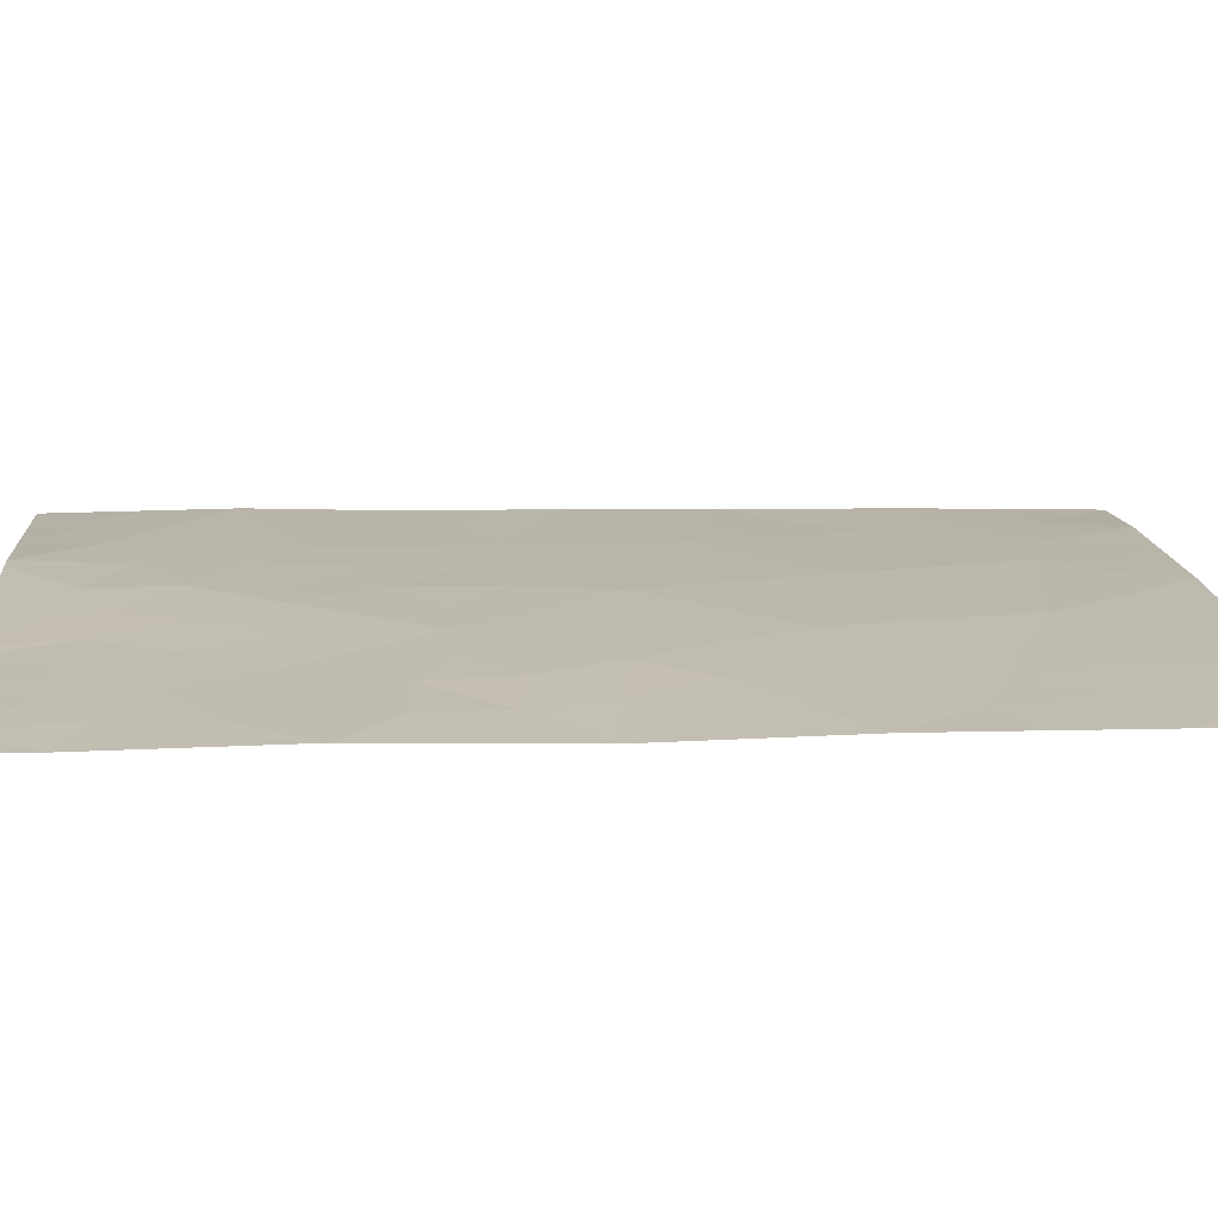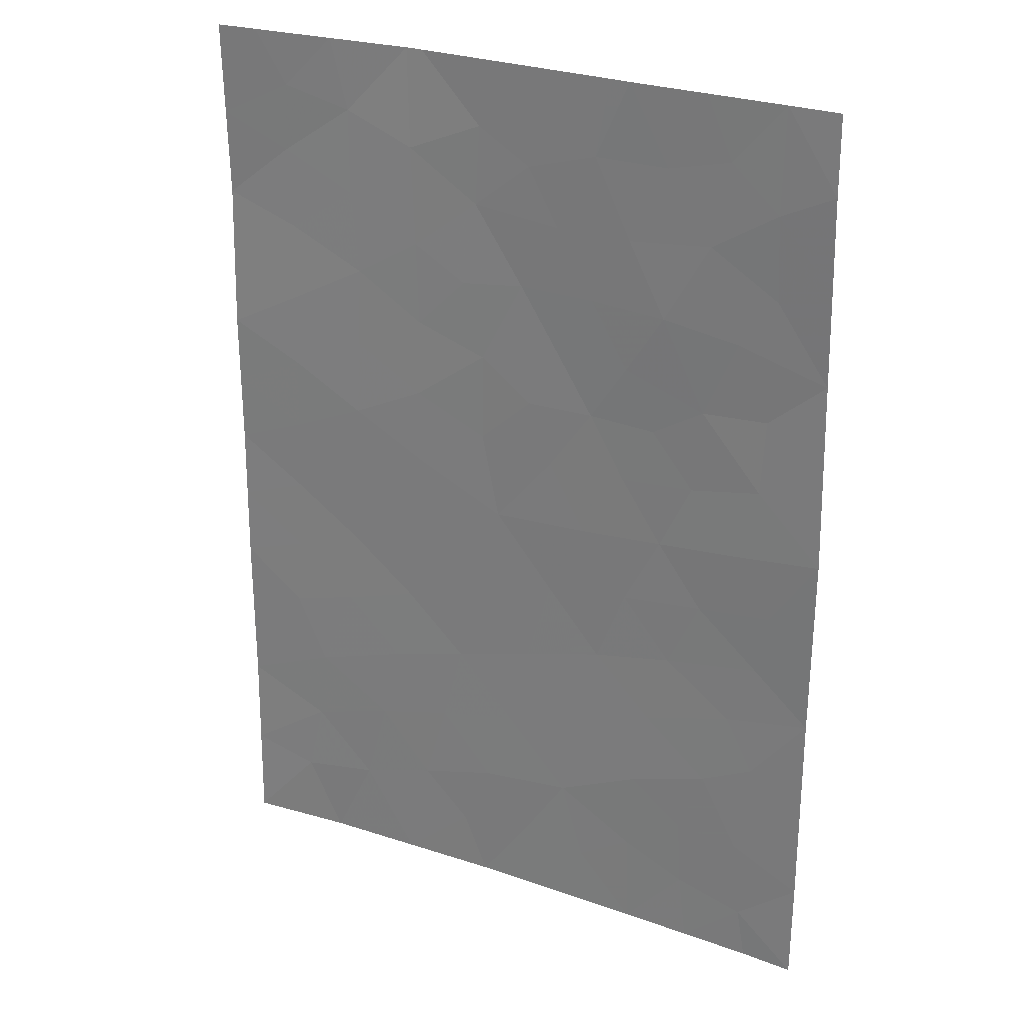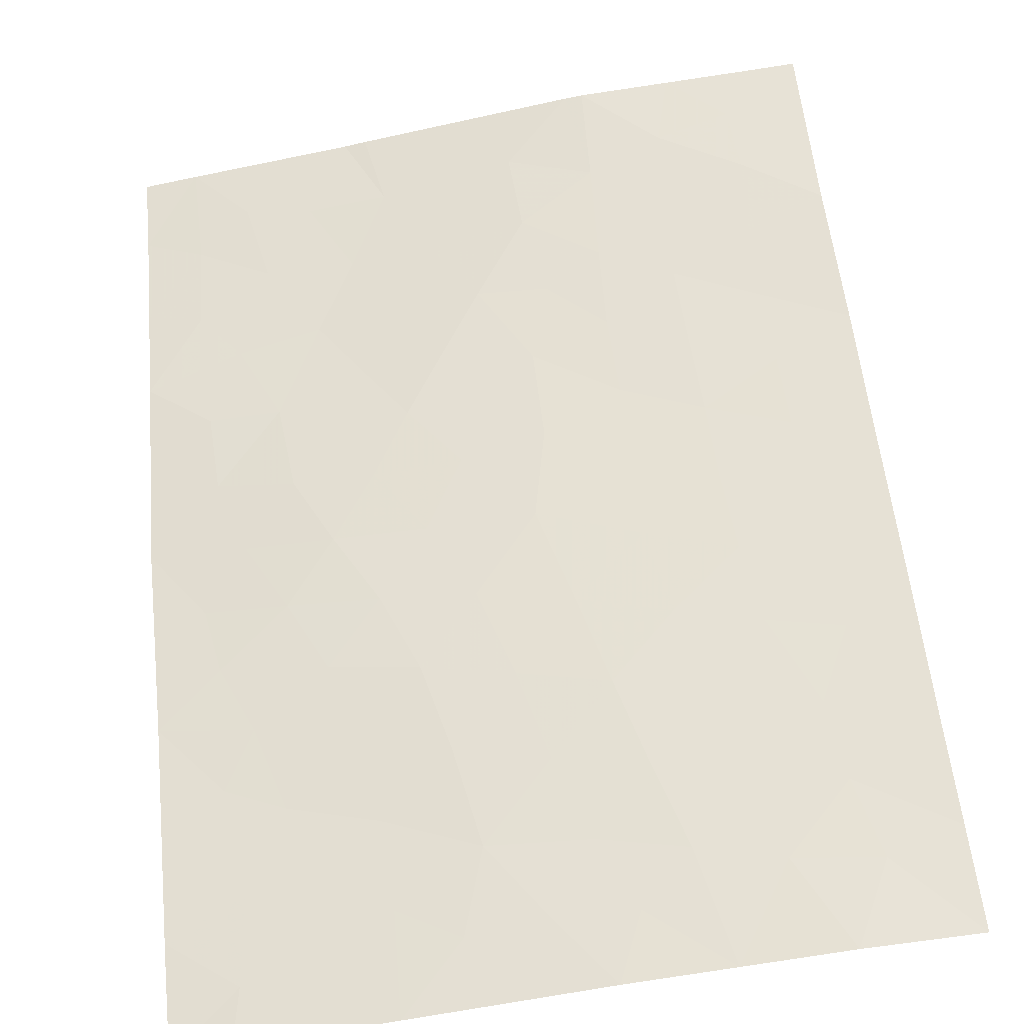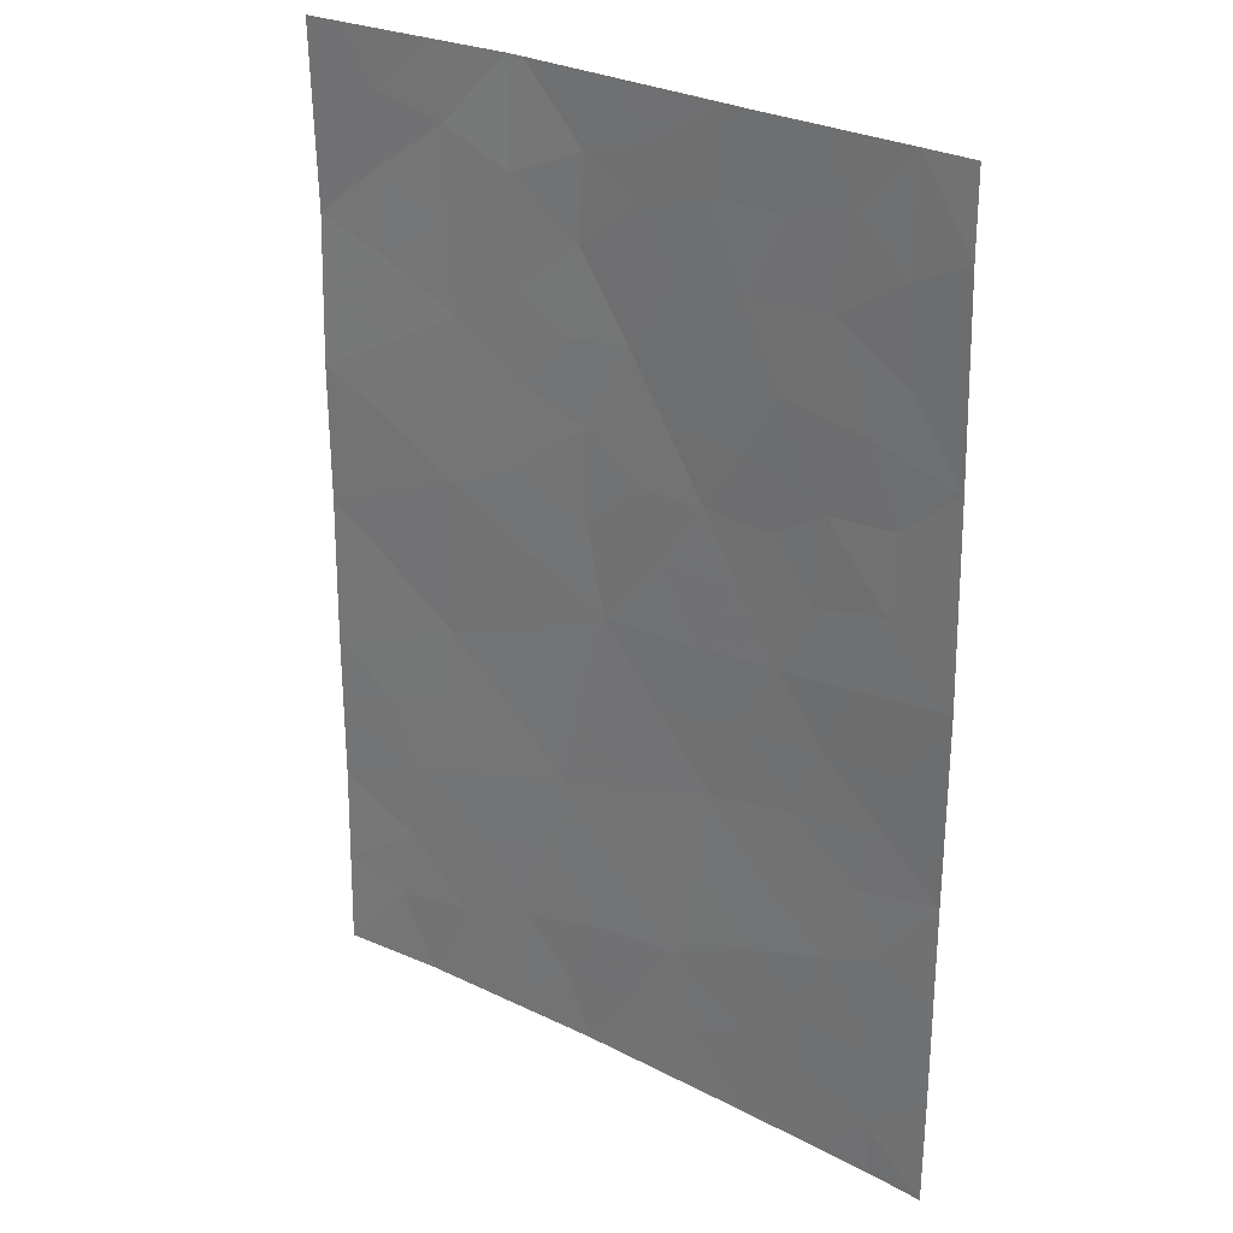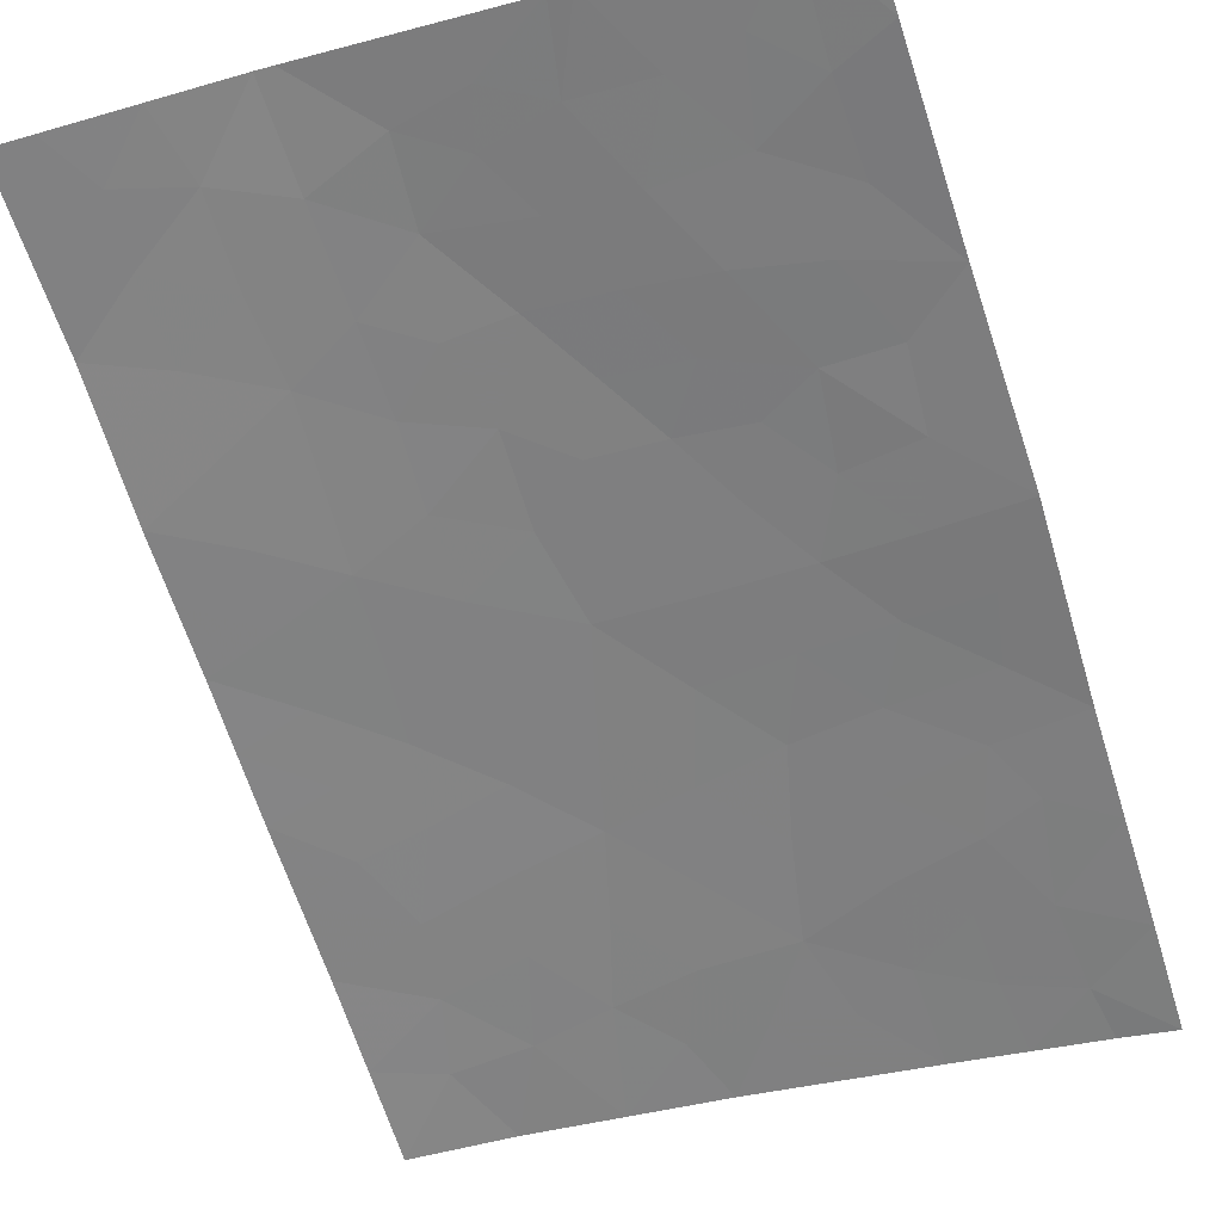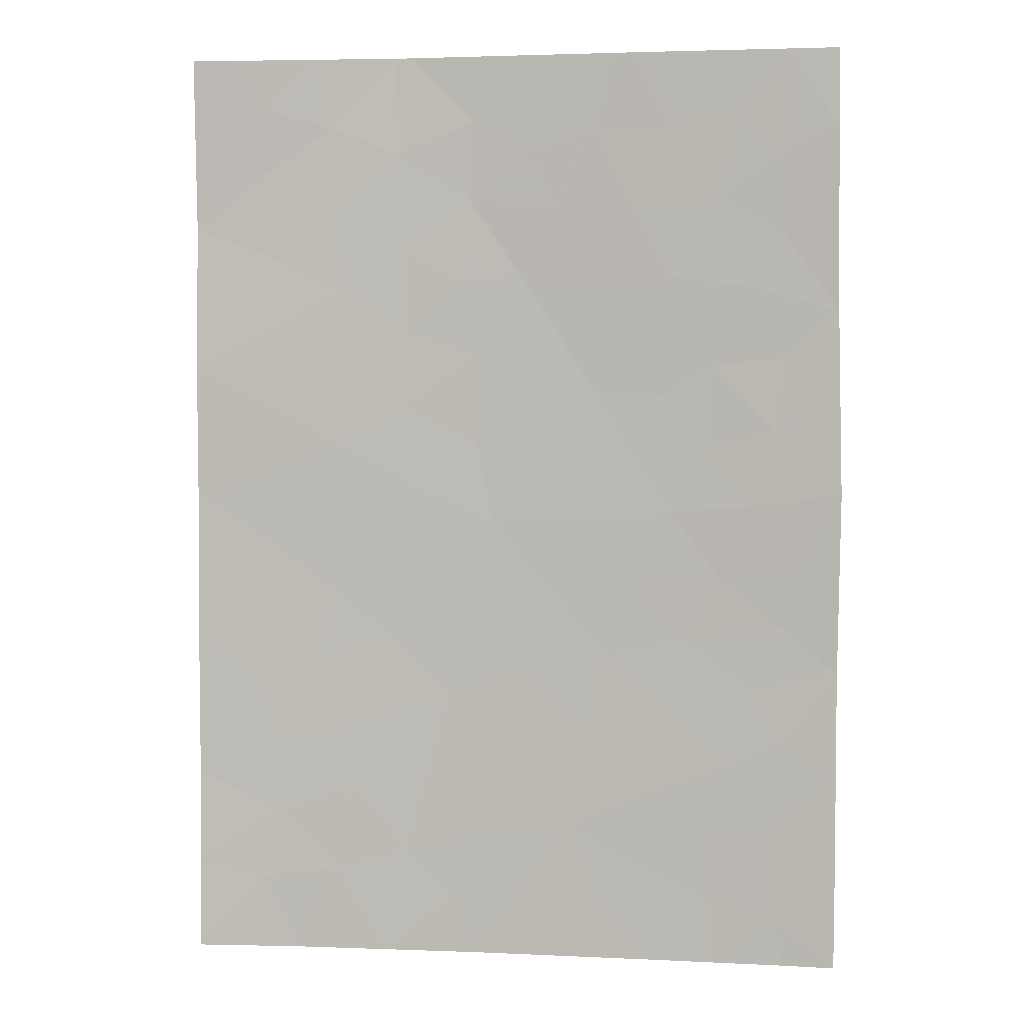
<metadata>
{"format":"obj","ext":"obj","renderer":"f3d","projection":"perspective","resolution":1024,"background":"white","views":[{"elev":5.9,"azim":-94.6,"up":"+Z"},{"elev":26.4,"azim":-160.4,"up":"+Y"},{"elev":57.2,"azim":-6.0,"up":"+Z"},{"elev":27.1,"azim":-150.8,"up":"+Y"},{"elev":-64.4,"azim":-162.5,"up":"+Z"},{"elev":3.9,"azim":179.4,"up":"+Y"}]}
</metadata>
<code>
v -9.439 50 44.61
v -6.835 50 45.14
v -4.439 50 45.4
v -3.92 47.76 45.51
v -3.894 49.94 45.46
v -6.618 50 45.18
v -5.205 38 45.33
v -11.68 50 44.2
v -9.7 50 44.56
v -5.674 42.97 45.26
v -7.296 41.51 45.05
v -7.892 43.84 44.95
v -12.38 38 44.16
v -11.71 38 44.31
v -12.34 49.01 44.07
v -3.878 38 45.44
v -12.33 50 44.07
v -3.893 50 45.46
v -12.37 46.65 44.13
v -9.935 38 44.62
v -12.39 39.3 44.17
v -3.895 40.41 45.47
v -5.078 40.88 45.32
v -9.383 42.09 44.73
v -7.675 46.08 44.97
v -10.22 47.11 44.5
v -3.892 42.39 45.46
v -12.39 41.89 44.16
v -3.901 44.19 45.48
v -10.78 45.96 44.43
v -10.25 43.99 44.55
v -12.42 44.25 44.1
v -3.896 45.92 45.47
v -7.659 38 45.01
v -5.769 44.93 45.23
v -8.241 47.16 44.89
v -9.24 45.59 44.72
v -5.857 46.95 45.24
v -6.719 39.4 45.13
v -8.901 39.79 44.8
v -10.72 38.88 44.48
v -8.137 50 44.88
v -8.532 49.39 44.8
v -8.345 48.74 44.85
v -4.855 49.32 45.37
v -3.907 48.85 45.49
v -7.649 49.15 44.98
v -6.432 38 45.17
v -7.338 38.79 45.04
v -10.22 49.03 44.48
v -9.262 49.02 44.66
v -6.705 43.35 45.12
v -6.754 44.39 45.1
v -5.745 43.96 45.24
v -5.529 50 45.29
v -11.69 47.6 44.23
v -12.35 47.83 44.1
v -11.65 48.68 44.21
v -11.03 49.23 44.33
v -10.81 48.15 44.38
v -11.22 46.97 44.32
v -9.739 48.03 44.58
v -4.672 41.76 45.37
v -3.893 41.4 45.47
v -9.707 44.79 44.64
v -8.666 44.77 44.82
v -9.154 43.91 44.74
v -7.665 44.94 44.98
v -8.361 45.57 44.86
v -7.586 48.13 45
v -6.656 48.73 45.14
v -6.71 47.46 45.12
v -8.76 46.35 44.8
v -3.896 43.29 45.47
v -4.749 42.66 45.37
v -4.792 43.59 45.37
v -5.537 41.98 45.27
v -11.63 46.02 44.27
v -9.238 47.16 44.69
v -9.725 46.33 44.61
v -6.042 40.23 45.21
v -5.742 39.11 45.25
v -8.747 48.02 44.78
v -10.42 42.31 44.53
v -10.84 43.21 44.45
v -9.768 43.08 44.65
v -4.843 45.46 45.35
v -5.817 45.92 45.24
v -4.886 46.43 45.35
v -12.39 45.45 44.11
v -11.58 45.06 44.28
v -10.67 44.87 44.47
v -11.28 44.1 44.34
v -9.905 39.23 44.62
v -9.203 38.79 44.75
v -10.82 38 44.47
v -11.6 38.66 44.32
v -12.4 43.07 44.13
v -11.8 43.33 44.24
v -6.513 42.28 45.15
v -6.293 41.25 45.17
v -8.335 41.81 44.89
v -8.063 40.7 44.93
v -9.123 41 44.77
v -8.797 38 44.81
v -8.276 38.85 44.9
v -7.721 39.67 44.98
v -10.11 45.56 44.56
v -3.898 45.05 45.47
v -4.817 44.53 45.36
v -7.57 42.63 45.01
v -6.713 45.38 45.11
v -10.69 50 44.38
v -8.671 42.91 44.84
v -4.867 47.42 45.38
v -5.753 48 45.26
v -3.908 46.84 45.49
v -6.744 46.39 45.11
v -11.67 40.99 44.29
v -4.743 38.97 45.36
v -9.97 40.3 44.6
v -10.15 41.34 44.58
v -7.024 40.47 45.09
v -3.887 39.21 45.45
v -10.67 39.77 44.48
v -11.49 39.73 44.33
v -12.39 40.6 44.16
v -4.803 48.45 45.4
v -10.99 40.65 44.42
v -5.749 49.1 45.27
v -7.406 47.05 45.01
v -4.964 39.92 45.34
v -11.65 42.52 44.29
v -11.3 41.68 44.36
f 1 42 43
f 43 47 44
f 52 53 54
f 45 130 55
f 13 21 97
f 8 15 17
f 5 3 18
f 56 57 58
f 60 58 59
f 56 60 61
f 50 62 60
f 23 63 64
f 65 66 67
f 68 66 69
f 70 71 72
f 25 69 73
f 74 75 76
f 63 77 75
f 61 30 78
f 79 73 80
f 81 132 82
f 2 6 71
f 83 44 70
f 84 85 86
f 87 88 89
f 90 78 91
f 92 93 91
f 20 94 95
f 96 97 41
f 98 32 99
f 93 85 99
f 100 77 101
f 102 103 104
f 105 95 106
f 106 107 49
f 108 65 92
f 109 110 87
f 52 100 111
f 53 68 112
f 114 111 102
f 79 62 83
f 114 86 67
f 128 115 116
f 80 108 30
f 117 89 115
f 112 118 88
f 72 118 131
f 54 110 76
f 121 122 104
f 81 123 101
f 107 103 123
f 125 121 94
f 42 2 47
f 1 43 51
f 44 51 43
f 5 46 3
f 3 46 45
f 46 4 128
f 45 46 128
f 7 48 82
f 48 34 49
f 51 50 9
f 10 52 54
f 52 12 53
f 54 53 35
f 3 45 55
f 6 130 71
f 13 97 14
f 60 56 58
f 58 57 15
f 15 8 58
f 59 58 8
f 1 51 9
f 50 51 62
f 60 62 26
f 23 22 132
f 22 23 64
f 64 63 27
f 31 65 67
f 65 37 66
f 67 66 12
f 25 68 69
f 68 12 66
f 69 66 37
f 36 70 131
f 36 25 73
f 73 69 37
f 29 74 76
f 74 27 75
f 76 75 10
f 27 63 75
f 63 23 77
f 75 77 10
f 19 61 78
f 26 79 80
f 79 36 73
f 80 73 37
f 39 81 82
f 82 132 120
f 36 83 70
f 83 51 44
f 70 44 47
f 24 84 86
f 84 133 85
f 86 85 31
f 33 87 89
f 87 35 88
f 89 88 38
f 32 90 91
f 90 19 78
f 91 78 30
f 30 92 91
f 92 31 93
f 91 93 32
f 20 41 94
f 95 94 40
f 20 96 41
f 96 14 97
f 32 93 99
f 93 31 85
f 99 85 133
f 11 100 101
f 100 10 77
f 101 77 23
f 24 102 104
f 102 11 103
f 104 103 40
f 34 105 106
f 105 20 95
f 106 95 40
f 34 106 49
f 106 40 107
f 49 107 39
f 30 108 92
f 108 37 65
f 92 65 31
f 33 109 87
f 109 29 110
f 87 110 35
f 12 52 111
f 52 10 100
f 111 100 11
f 35 53 112
f 53 12 68
f 112 68 25
f 8 113 59
f 113 9 50
f 24 114 102
f 114 12 111
f 102 111 11
f 36 79 83
f 79 26 62
f 83 62 51
f 12 114 67
f 114 24 86
f 67 86 31
f 130 128 116
f 128 4 115
f 116 115 38
f 116 71 130
f 26 80 30
f 80 37 108
f 4 117 115
f 117 33 89
f 115 89 38
f 35 112 88
f 112 25 118
f 88 118 38
f 72 38 118
f 10 54 76
f 54 35 110
f 76 110 29
f 28 133 134
f 7 120 16
f 40 121 104
f 121 129 122
f 104 122 24
f 7 82 120
f 23 81 101
f 81 39 123
f 101 123 11
f 39 107 123
f 107 40 103
f 123 103 11
f 120 132 124
f 120 124 16
f 129 119 134
f 119 28 134
f 122 84 24
f 41 125 94
f 125 129 121
f 94 121 40
f 125 41 126
f 126 97 21
f 28 119 127
f 127 126 21
f 113 50 59
f 42 47 43
f 45 128 130
f 126 41 97
f 129 126 119
f 2 71 47
f 126 129 125
f 59 50 60
f 122 134 84
f 55 130 6
f 129 134 122
f 72 71 116
f 38 72 116
f 70 47 71
f 131 118 25
f 56 61 19
f 61 60 26
f 131 70 72
f 61 26 30
f 36 131 25
f 56 19 57
f 132 22 124
f 98 99 133
f 81 23 132
f 134 133 84
f 119 126 127
f 98 133 28
f 48 49 39
f 82 48 39

</code>
